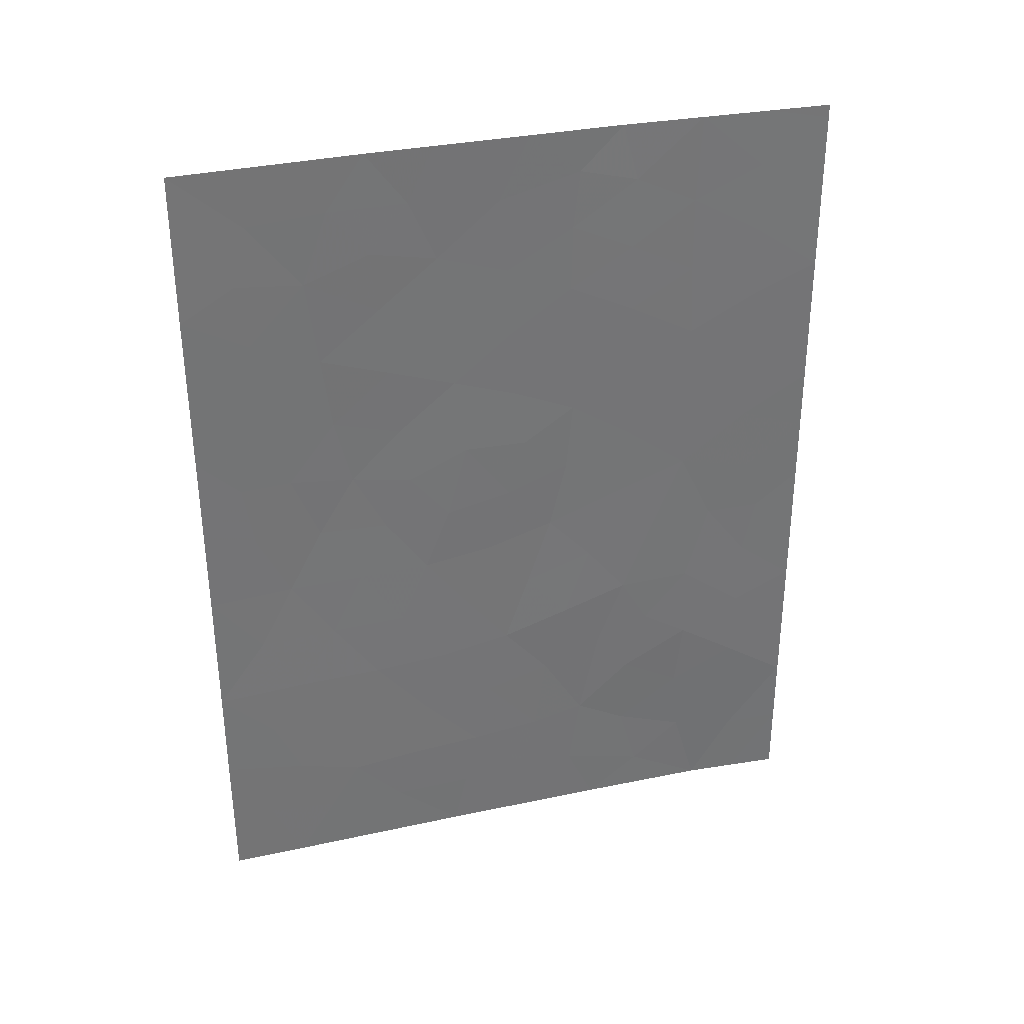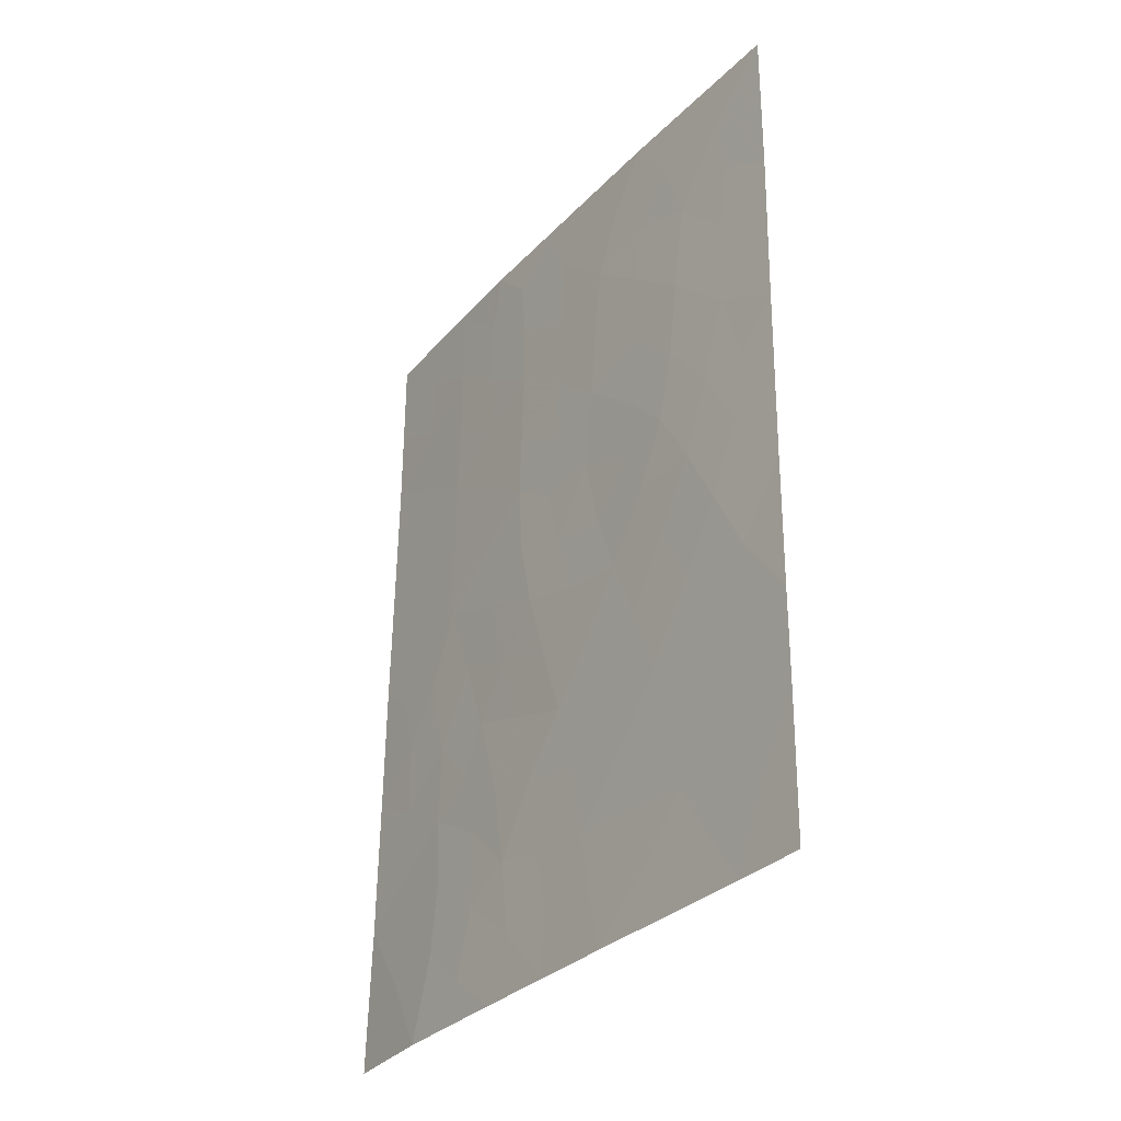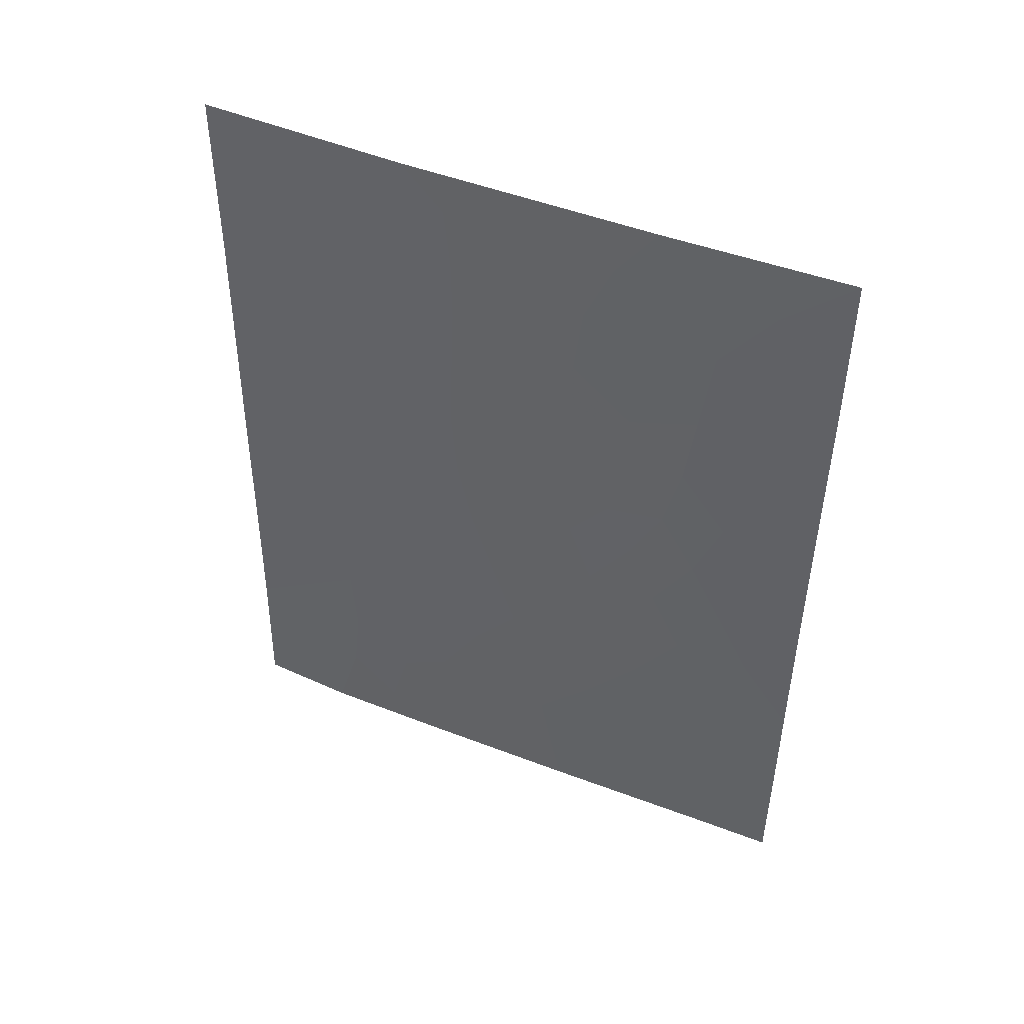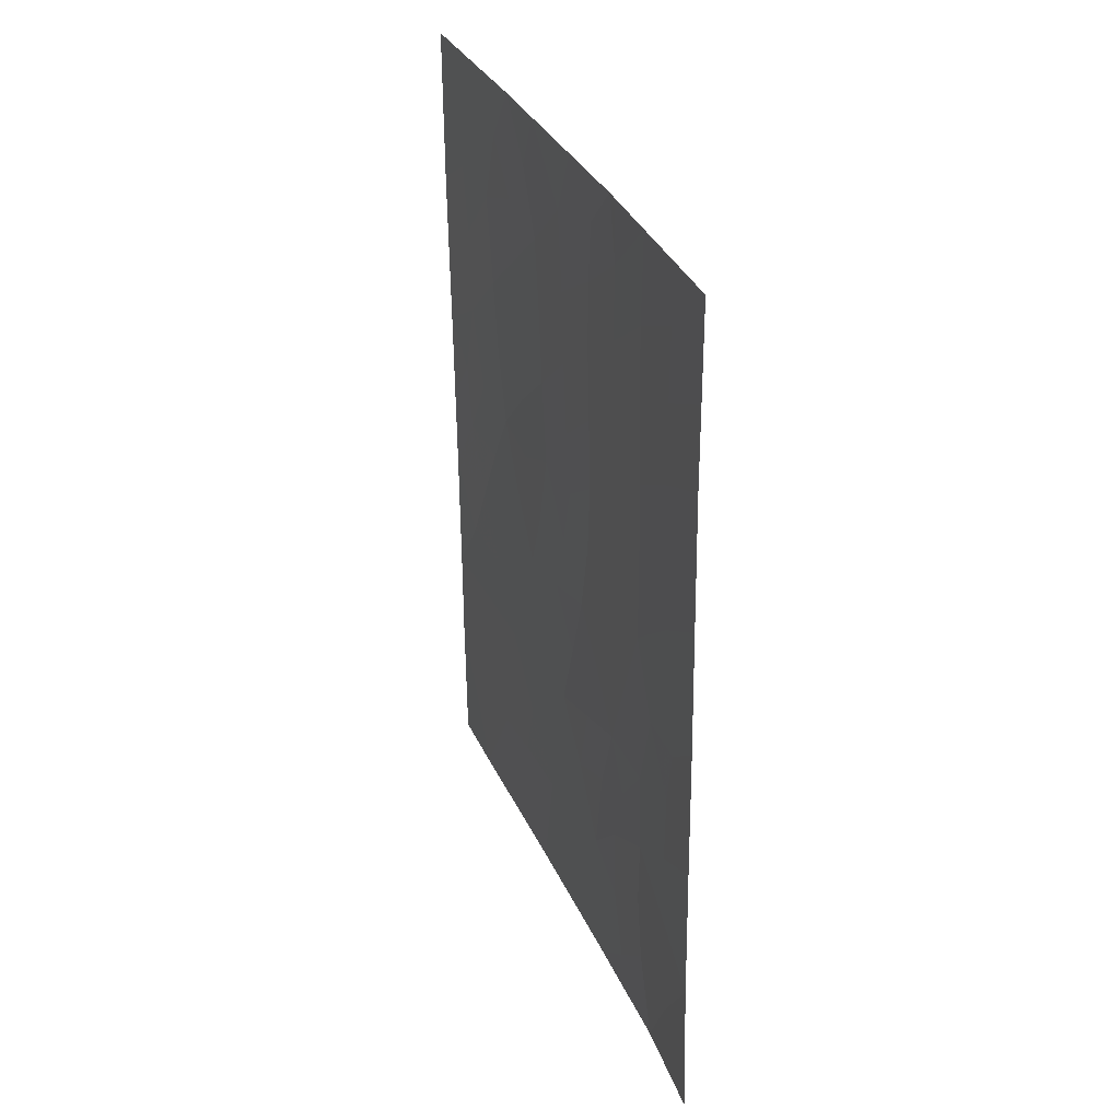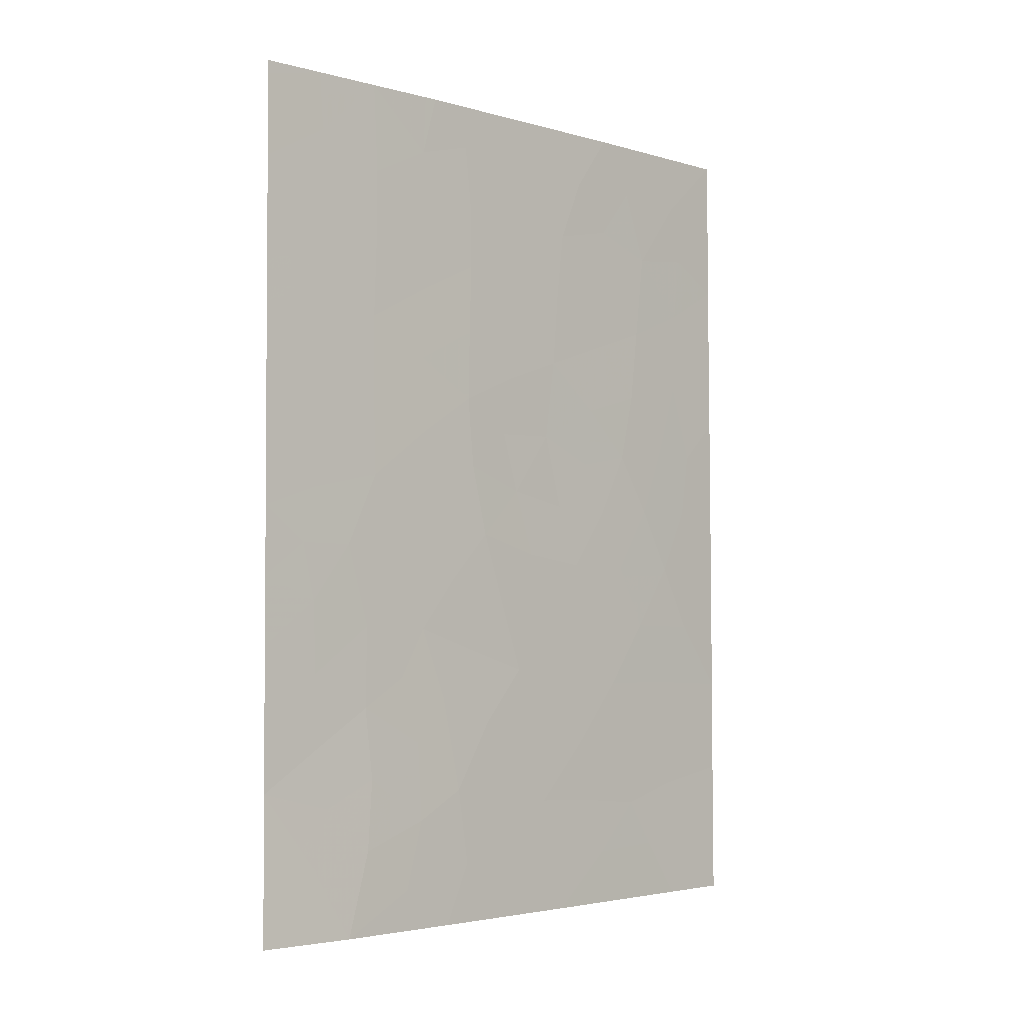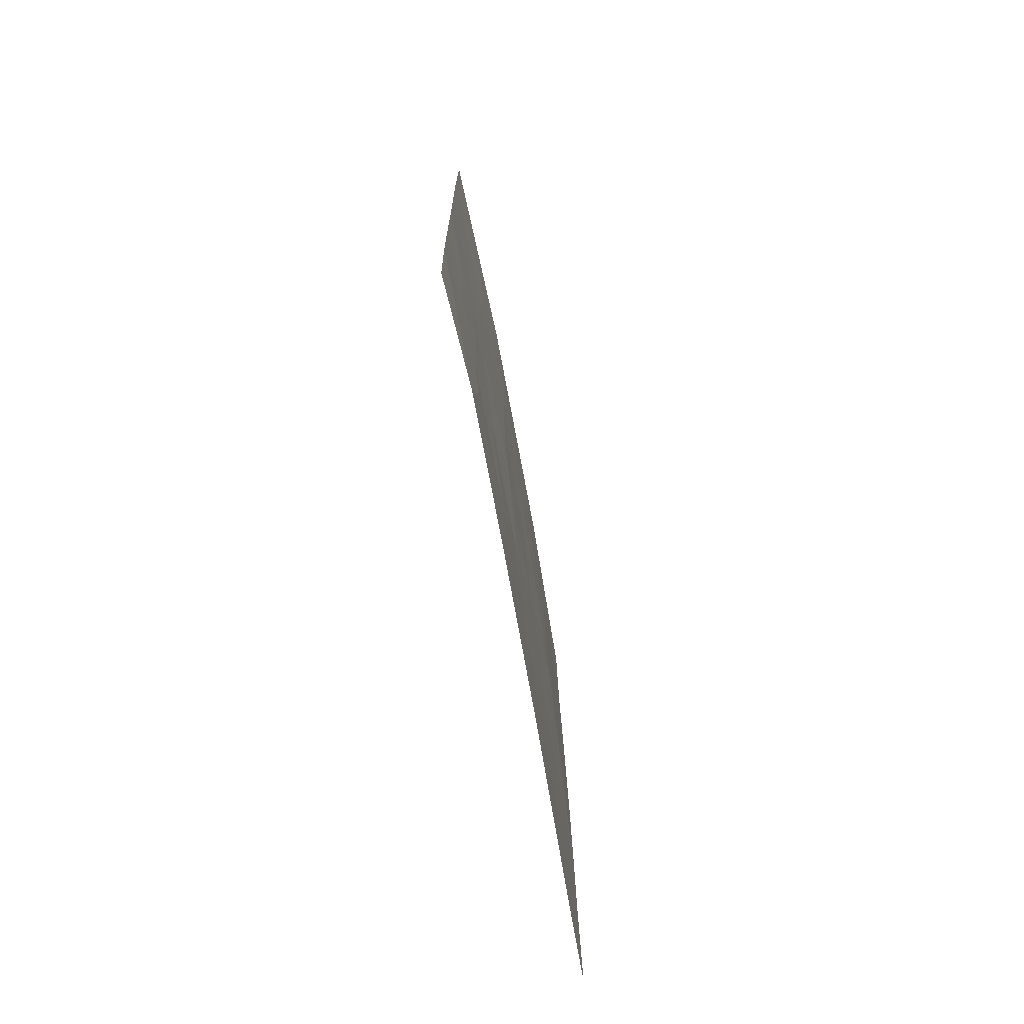
<metadata>
{"format":"obj","ext":"obj","renderer":"f3d","projection":"perspective","resolution":1024,"background":"white","views":[{"elev":33.4,"azim":44.2,"up":"+Y"},{"elev":-31.7,"azim":-65.0,"up":"+Y"},{"elev":47.0,"azim":-95.8,"up":"+Y"},{"elev":32.0,"azim":129.5,"up":"+Y"},{"elev":-3.3,"azim":-164.2,"up":"+Y"},{"elev":-74.0,"azim":160.8,"up":"+Y"}]}
</metadata>
<code>
v 89.32 -46.37 55.06
v 91.31 -45.37 51.73
v 91.77 -40.43 51.11
v 90.79 -41.32 52.67
v 87.1 -48.05 59.01
v 87.1 -46.68 59.02
v 88.4 -38 56.8
v 87.15 -38 59.09
v 87.12 -42.38 59.06
v 87.14 -40.13 59.08
v 90.03 -50 53.74
v 89.86 -42.36 54.19
v 89.9 -38.61 54.17
v 90.3 -38 53.49
v 90.76 -43.58 52.67
v 88.71 -44.78 56.15
v 88.02 -41.02 57.43
v 89.93 -48.09 53.96
v 88.18 -43.04 57.08
v 87.68 -44.8 57.96
v 88.96 -41.67 55.74
v 88.87 -39.66 55.94
v 91.76 -42.31 51.09
v 90.21 -38 53.65
v 91.77 -38.19 51.11
v 91.31 -38 51.86
v 91.75 -44.08 51.06
v 91.77 -38 51.11
v 88.86 -50 55.8
v 88.88 -38 55.96
v 87.6 -50 58.08
v 87.09 -50 58.99
v 91.74 -45.98 51.05
v 87.11 -44.85 59.03
v 91.73 -47.96 51.03
v 91.7 -50 50.99
v 90.93 -50 52.16
v 90.3 -45.76 53.42
v 89.67 -44.36 54.46
v 88.09 -48.51 57.23
v 89.84 -40.39 54.26
v 90.83 -46.86 52.5
v 88.29 -46.61 56.87
v 89.06 -48.35 55.5
v 89.64 -47.13 54.48
v 89.17 -47.39 55.31
v 91.77 -41.37 51.1
v 91.28 -41.84 51.87
v 91.28 -40.83 51.9
v 87.1 -47.36 59.01
v 87.47 -47.4 58.35
v 87.66 -48.25 58
v 88.14 -38.77 57.27
v 87.6 -38.84 58.25
v 87.77 -38 57.95
v 87.13 -41.21 59.07
v 87.56 -40.63 58.28
v 87.58 -41.85 58.22
v 89.44 -50 54.77
v 88.96 -49.2 55.65
v 89.43 -49.08 54.81
v 89.01 -45.59 55.61
v 88.83 -46.54 55.94
v 88.51 -45.68 56.5
v 90.28 -48.48 53.33
v 90.41 -49.43 53.09
v 89.84 -49.15 54.09
v 87.92 -43.89 57.53
v 87.4 -42.95 58.52
v 89.04 -42.82 55.6
v 89.42 -41.99 54.94
v 89.49 -42.84 54.82
v 89.2 -44.64 55.3
v 89.5 -45.36 54.75
v 88.9 -43.88 55.85
v 89.36 -43.69 55.04
v 89.8 -43.36 54.26
v 87.5 -39.7 58.41
v 87.95 -39.8 57.58
v 91.77 -39.31 51.11
v 91.28 -38.8 51.91
v 91.75 -43.2 51.07
v 91.31 -43.8 51.77
v 91.27 -42.85 51.86
v 91.41 -44.57 51.59
v 91 -44.58 52.26
v 90.32 -41.84 53.44
v 90.79 -42.38 52.66
v 90.29 -42.9 53.46
v 88.45 -40.34 56.67
v 88.41 -39.47 56.77
v 88.07 -42.07 57.3
v 88.5 -41.35 56.57
v 88.55 -42.34 56.46
v 89.54 -38 54.81
v 87.14 -39.07 59.09
v 87.09 -49.02 59
v 87.39 -49.07 58.47
v 88.2 -44.8 57.04
v 87.98 -45.71 57.43
v 88.23 -50 56.94
v 87.88 -49.17 57.59
v 88.42 -49.22 56.62
v 88.66 -47.5 56.21
v 87.12 -43.67 59.04
v 88.68 -38.78 56.28
v 91.74 -45.03 51.06
v 88.07 -47.59 57.27
v 88.54 -48.41 56.42
v 91.71 -48.98 51.01
v 91.32 -50 51.57
v 91.27 -49 51.68
v 90.48 -50 52.95
v 88.92 -40.65 55.83
v 91.16 -48.22 51.9
v 87.1 -45.77 59.02
v 87.44 -45.74 58.4
v 88.61 -43.2 56.34
v 88.41 -43.93 56.67
v 91.73 -46.97 51.04
v 91.26 -47.38 51.79
v 90.51 -44.73 53.07
v 90 -45.04 53.92
v 90.18 -43.98 53.62
v 89.85 -41.37 54.22
v 90.31 -40.83 53.47
v 90.32 -38.82 53.46
v 87.73 -46.62 57.89
v 89.37 -39.98 55.07
v 89.39 -40.99 55.01
v 90.81 -38 52.68
v 90.75 -47.85 52.56
v 90.33 -47.38 53.31
v 90.49 -46.45 53.07
v 90.83 -45.72 52.53
v 89.82 -46.07 54.23
v 90.77 -40.3 52.71
v 89.85 -39.44 54.25
v 90.3 -39.84 53.49
v 89.32 -38.91 55.17
v 90.09 -46.76 53.74
v 90.77 -39.23 52.72
v 91.29 -46.37 51.76
v 87.47 -43.87 58.38
v 87.74 -42.93 57.88
v 90.78 -48.84 52.47
v 91.26 -39.77 51.93
v 89.55 -48.25 54.62
f 45 148 46
f 47 48 49
f 5 50 51
f 53 54 55
f 56 57 58
f 59 60 61
f 62 63 64
f 145 144 69
f 70 71 72
f 62 73 74
f 75 76 73
f 72 77 76
f 78 79 57
f 3 147 80
f 82 83 84
f 85 86 83
f 26 28 25
f 87 88 89
f 90 79 91
f 92 93 94
f 30 95 140
f 78 96 54
f 5 98 97
f 99 64 100
f 101 102 103
f 63 46 104
f 105 9 69
f 53 106 91
f 107 2 85
f 98 52 102
f 108 104 109
f 127 24 14
f 110 111 112
f 114 93 90
f 146 115 112
f 6 116 117
f 118 75 119
f 68 119 99
f 120 121 143
f 19 68 145
f 122 123 124
f 122 86 135
f 124 77 89
f 125 126 87
f 128 108 51
f 129 130 114
f 145 58 92
f 132 121 115
f 132 65 133
f 33 143 2
f 123 136 74
f 84 88 48
f 100 128 117
f 147 49 137
f 138 127 139
f 130 125 71
f 94 70 118
f 139 137 126
f 45 136 141
f 133 141 134
f 140 138 129
f 103 109 60
f 1 45 46
f 45 18 148
f 46 148 44
f 3 47 49
f 47 23 48
f 49 48 4
f 52 5 51
f 50 6 51
f 7 53 55
f 53 79 54
f 55 54 8
f 9 56 58
f 56 10 57
f 58 57 17
f 11 59 67
f 59 29 60
f 61 60 44
f 16 62 64
f 62 1 63
f 64 63 43
f 65 146 66
f 67 66 11
f 68 20 144
f 70 21 71
f 72 71 12
f 1 62 74
f 62 16 73
f 74 73 39
f 16 75 73
f 75 70 76
f 73 76 39
f 70 72 76
f 72 12 77
f 76 77 39
f 10 78 57
f 57 79 17
f 26 25 81
f 80 81 25
f 23 82 84
f 82 27 83
f 84 83 15
f 27 85 83
f 85 2 86
f 83 86 15
f 12 87 89
f 87 4 88
f 89 88 15
f 22 90 91
f 90 17 79
f 19 92 94
f 92 17 93
f 94 93 21
f 95 13 140
f 13 95 24
f 79 78 54
f 78 10 96
f 54 96 8
f 31 32 98
f 97 98 32
f 20 99 100
f 99 16 64
f 100 64 43
f 29 101 103
f 101 31 102
f 103 102 40
f 43 63 104
f 63 1 46
f 104 46 44
f 34 144 20
f 79 53 91
f 53 7 106
f 91 106 22
f 27 107 85
f 107 33 2
f 31 98 102
f 98 5 52
f 102 52 40
f 40 108 109
f 108 43 104
f 109 104 44
f 7 30 106
f 35 110 112
f 110 36 111
f 112 111 37
f 66 113 11
f 22 114 90
f 114 21 93
f 90 93 17
f 37 146 112
f 112 115 35
f 116 34 117
f 20 117 34
f 19 118 119
f 118 70 75
f 119 75 16
f 20 68 99
f 68 19 119
f 99 119 16
f 33 120 143
f 120 35 121
f 143 121 42
f 9 58 69
f 15 122 124
f 122 38 123
f 124 123 39
f 38 122 135
f 122 15 86
f 135 86 2
f 15 124 89
f 124 39 77
f 89 77 12
f 12 125 87
f 125 41 126
f 87 126 4
f 13 24 127
f 128 43 108
f 51 108 52
f 22 129 114
f 129 41 130
f 114 130 21
f 127 14 131
f 81 131 26
f 19 145 92
f 145 69 58
f 92 58 17
f 132 42 121
f 115 121 35
f 42 132 133
f 132 146 65
f 133 65 18
f 42 134 135
f 134 38 135
f 143 42 135
f 39 123 74
f 123 38 136
f 74 136 1
f 23 84 48
f 84 15 88
f 48 88 4
f 20 100 117
f 100 43 128
f 117 128 6
f 142 147 137
f 147 3 49
f 137 49 4
f 41 138 139
f 138 13 127
f 139 127 142
f 21 130 71
f 130 41 125
f 71 125 12
f 19 94 118
f 94 21 70
f 41 139 126
f 139 142 137
f 126 137 4
f 30 140 106
f 106 140 22
f 45 1 136
f 141 136 38
f 42 133 134
f 134 141 38
f 22 140 129
f 140 13 138
f 129 138 41
f 61 44 148
f 67 61 148
f 29 103 60
f 103 40 109
f 60 109 44
f 105 69 144
f 142 131 81
f 143 135 2
f 51 6 128
f 144 34 105
f 142 127 131
f 147 81 80
f 145 68 144
f 52 108 40
f 146 132 115
f 81 147 142
f 66 146 37
f 66 37 113
f 65 66 67
f 18 45 141
f 133 18 141
f 67 148 18
f 67 59 61
f 18 65 67

</code>
